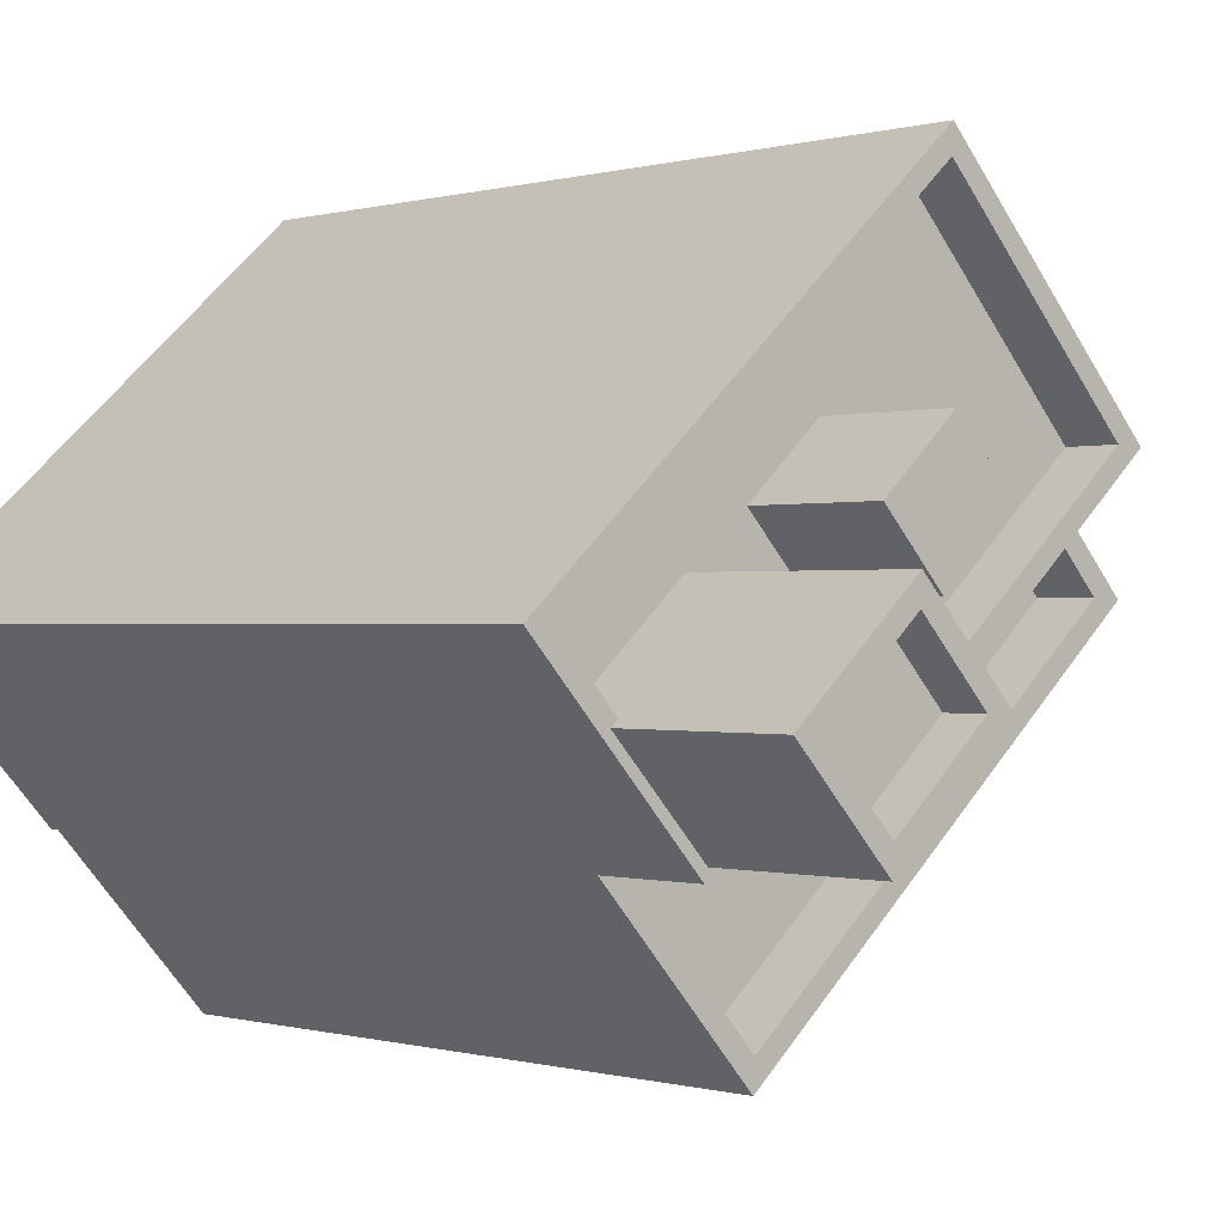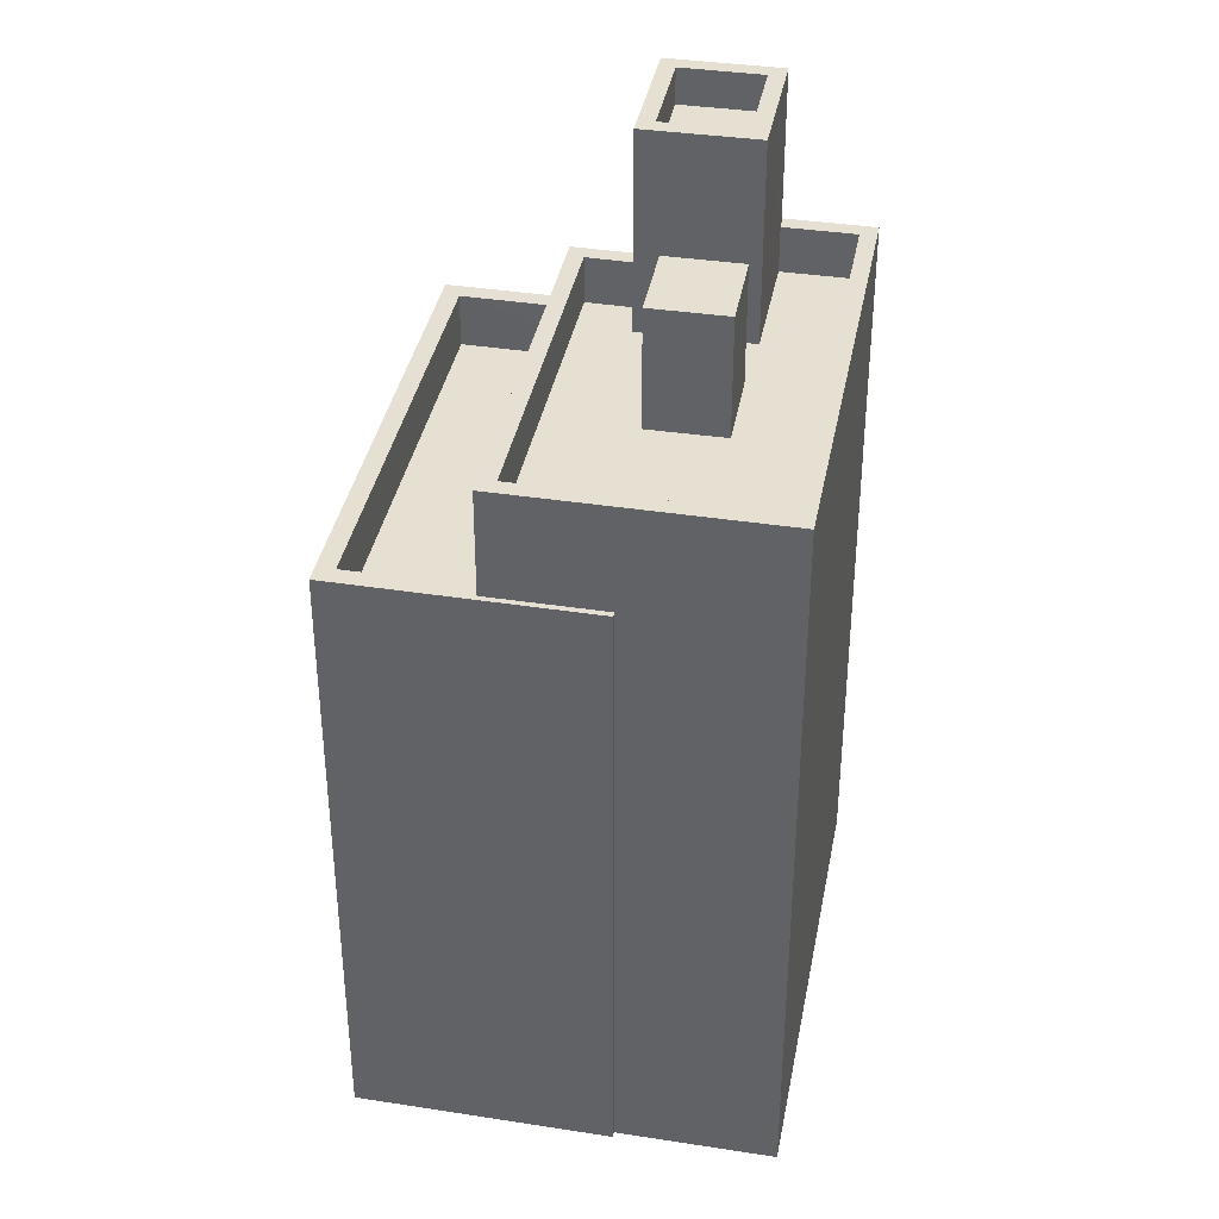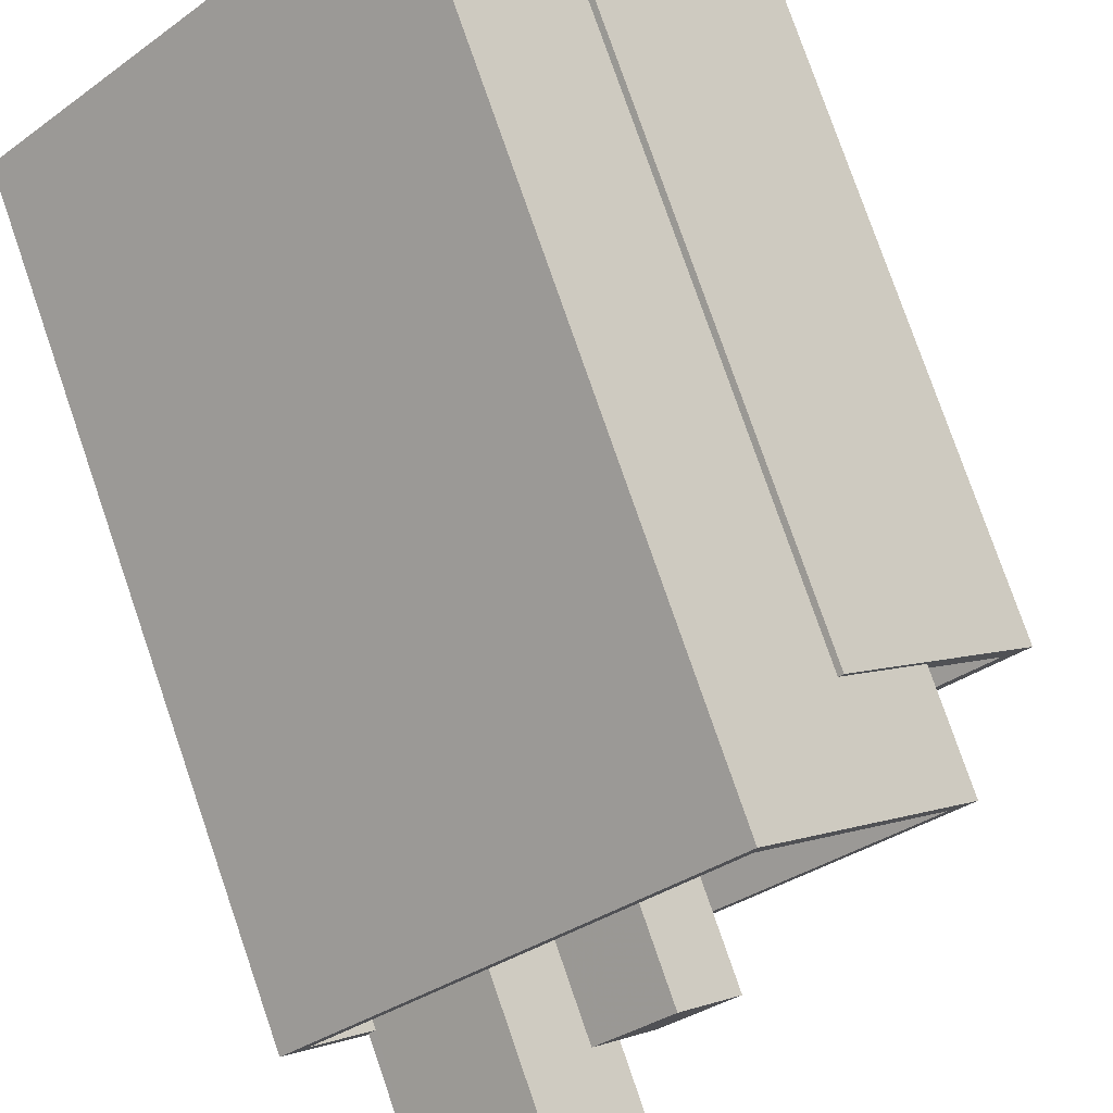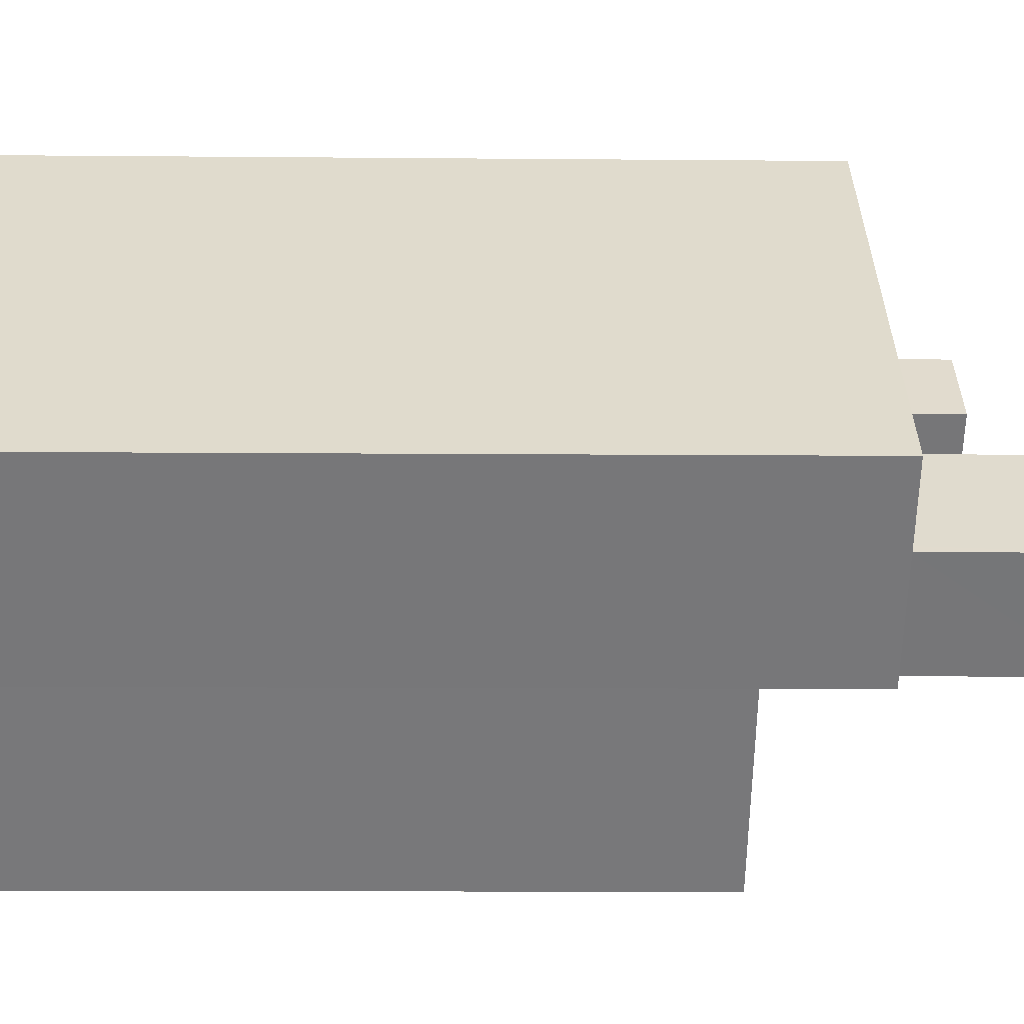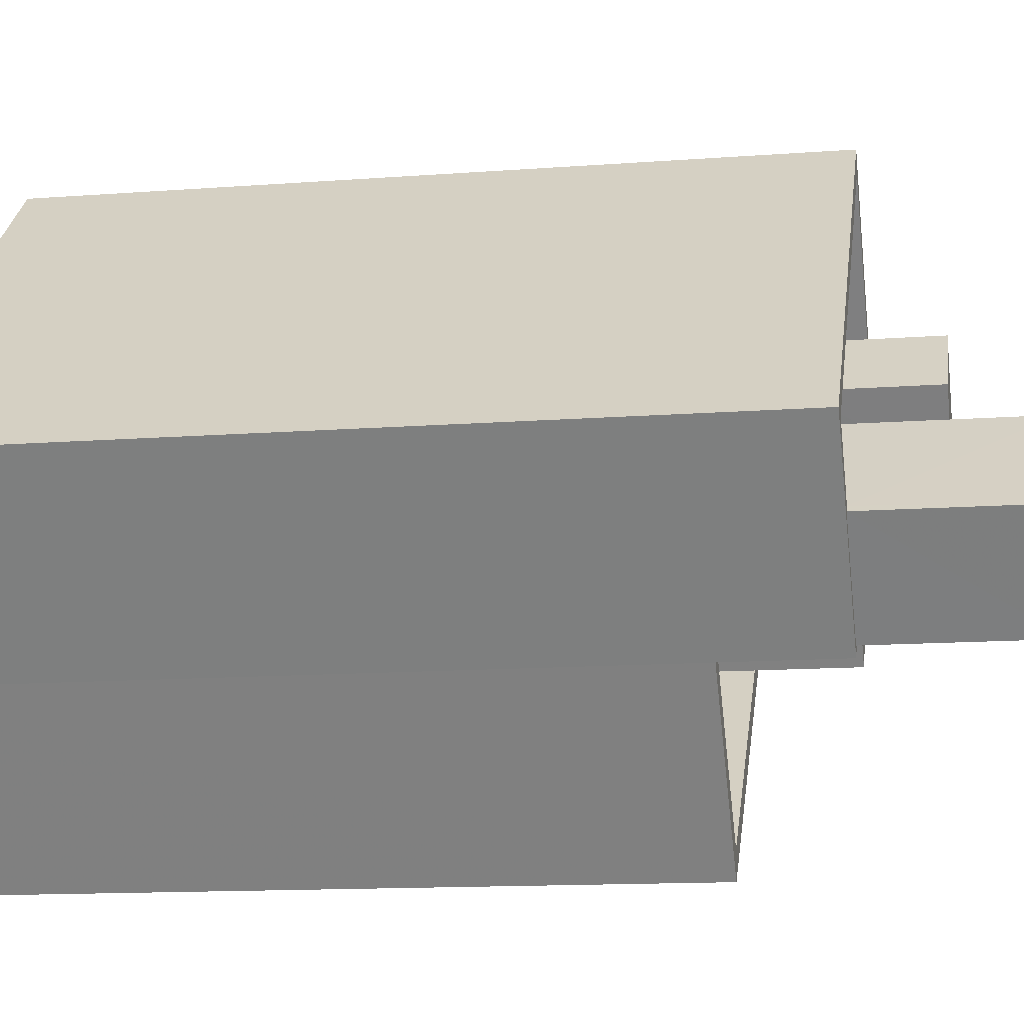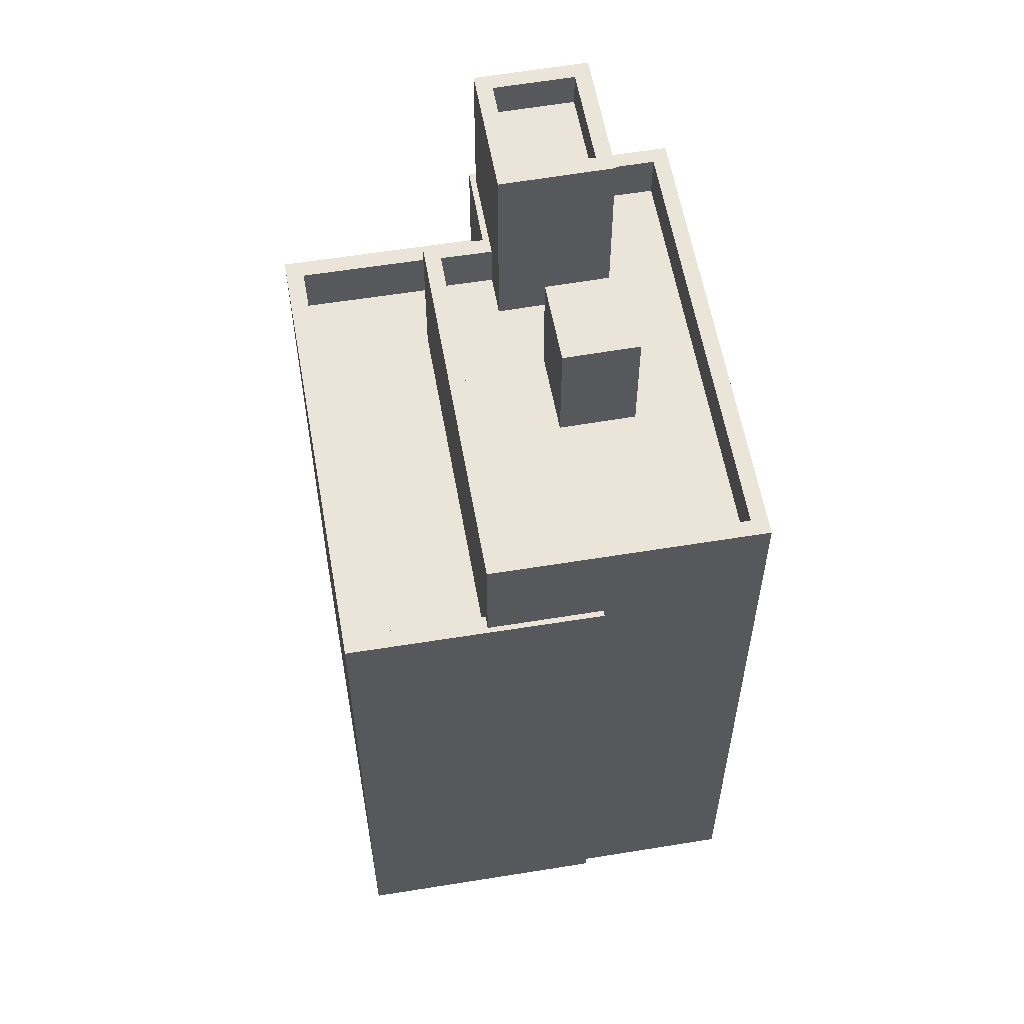
<metadata>
{"format":"obj","ext":"obj","renderer":"f3d","projection":"perspective","resolution":1024,"background":"white","views":[{"elev":-0.2,"azim":-40.7,"up":"+Y"},{"elev":37.8,"azim":142.9,"up":"+Z"},{"elev":77.7,"azim":-19.0,"up":"+Y"},{"elev":-9.1,"azim":-91.4,"up":"+Y"},{"elev":-13.2,"azim":-80.1,"up":"+Y"},{"elev":58.7,"azim":122.2,"up":"+Z"}]}
</metadata>
<code>
v -5557 -3.725e+04 2.485
v -5561 -3.725e+04 2.486
v -5547 -3.725e+04 2.485
v -5552 -3.724e+04 2.487
v -5552 -3.724e+04 2.487
v -5561 -3.725e+04 2.486
v -5564 -3.725e+04 2.487
v -5555 -3.724e+04 2.487
v -5558 -3.725e+04 26.1
v -5560 -3.725e+04 26.1
v -5562 -3.725e+04 26.1
v -5561 -3.725e+04 26.1
v -5560 -3.725e+04 27.1
v -5560 -3.724e+04 27.1
v -5563 -3.725e+04 27.1
v -5562 -3.725e+04 27.1
v -5558 -3.725e+04 27.1
v -5558 -3.725e+04 27.1
v -5561 -3.725e+04 27.1
v -5561 -3.725e+04 27.1
v -5558 -3.724e+04 21.52
v -5560 -3.724e+04 21.52
v -5560 -3.724e+04 21.52
v -5564 -3.725e+04 21.52
v -5562 -3.725e+04 21.52
v -5553 -3.724e+04 21.52
v -5555 -3.724e+04 21.52
v -5557 -3.724e+04 21.52
v -5555 -3.724e+04 21.52
v -5550 -3.724e+04 21.52
v -5558 -3.725e+04 21.52
v -5557 -3.725e+04 21.52
v -5558 -3.725e+04 21.52
v -5559 -3.725e+04 21.52
v -5550 -3.724e+04 22.82
v -5555 -3.724e+04 22.82
v -5555 -3.724e+04 22.82
v -5559 -3.725e+04 22.82
v -5561 -3.725e+04 22.82
v -5561 -3.725e+04 22.82
v -5564 -3.725e+04 22.82
v -5563 -3.725e+04 22.82
v -5550 -3.724e+04 22.82
v -5559 -3.725e+04 22.82
v -5564 -3.725e+04 22.82
v -5562 -3.725e+04 22.82
v -5558 -3.725e+04 22.82
v -5558 -3.725e+04 22.81
v -5559 -3.725e+04 22.82
v -5558 -3.724e+04 24.83
v -5555 -3.724e+04 24.83
v -5557 -3.724e+04 24.83
v -5557 -3.725e+04 24.83
v -5559 -3.725e+04 18.41
v -5560 -3.725e+04 18.41
v -5558 -3.725e+04 18.4
v -5550 -3.724e+04 18.41
v -5548 -3.725e+04 18.4
v -5557 -3.725e+04 18.4
v -5557 -3.725e+04 19.9
v -5557 -3.725e+04 19.9
v -5561 -3.725e+04 19.91
v -5560 -3.725e+04 19.91
v -5552 -3.724e+04 19.91
v -5550 -3.724e+04 19.91
v -5552 -3.724e+04 19.91
v -5547 -3.725e+04 19.9
v -5550 -3.724e+04 19.91
v -5548 -3.725e+04 19.9
f 1 2 3
f 4 3 5
f 2 6 7
f 8 5 7
f 3 2 5
f 5 2 7
f 9 10 11
f 12 9 11
f 13 14 15
f 16 13 15
f 13 17 14
f 17 18 14
f 15 19 20
f 16 15 20
f 20 19 18
f 20 18 17
f 21 22 23
f 22 24 25
f 26 27 28
f 24 21 27
f 27 21 28
f 21 24 22
f 26 28 29
f 29 30 26
f 30 29 31
f 23 32 21
f 31 33 34
f 29 32 33
f 33 32 23
f 31 29 33
f 35 36 37
f 38 39 40
f 41 40 42
f 41 37 36
f 35 37 43
f 38 44 39
f 37 41 45
f 46 45 42
f 42 40 39
f 41 42 45
f 35 47 48
f 48 47 38
f 35 43 47
f 44 38 49
f 38 47 49
f 50 51 52
f 50 53 51
f 54 55 56
f 57 56 58
f 58 56 59
f 56 55 59
f 60 61 62
f 62 61 63
f 64 65 66
f 67 61 60
f 65 67 66
f 68 69 65
f 67 69 61
f 69 67 65
f 20 12 11
f 16 20 11
f 16 11 10
f 13 16 10
f 17 10 9
f 17 13 10
f 20 9 12
f 20 17 9
f 22 46 14
f 14 46 15
f 22 25 46
f 15 46 42
f 22 14 23
f 14 18 23
f 18 33 23
f 39 44 19
f 34 33 49
f 44 49 18
f 19 44 18
f 49 33 18
f 42 19 15
f 42 39 19
f 45 24 27
f 37 45 27
f 30 43 26
f 26 37 27
f 26 43 37
f 47 30 31
f 47 43 30
f 34 47 31
f 34 49 47
f 46 24 45
f 46 25 24
f 35 64 36
f 36 64 8
f 35 65 64
f 8 64 5
f 41 8 7
f 41 36 8
f 55 54 63
f 2 62 6
f 54 38 63
f 6 62 40
f 63 38 40
f 62 63 40
f 7 40 41
f 7 6 40
f 56 68 48
f 48 68 35
f 56 57 68
f 35 68 65
f 54 48 38
f 54 56 48
f 28 51 29
f 28 52 51
f 29 53 32
f 29 51 53
f 53 50 21
f 32 53 21
f 50 52 28
f 21 50 28
f 60 2 1
f 60 62 2
f 4 67 3
f 4 66 67
f 60 1 3
f 67 60 3
f 64 66 4
f 5 64 4
f 57 58 69
f 68 57 69
f 61 58 59
f 61 69 58
f 55 63 61
f 59 55 61

</code>
